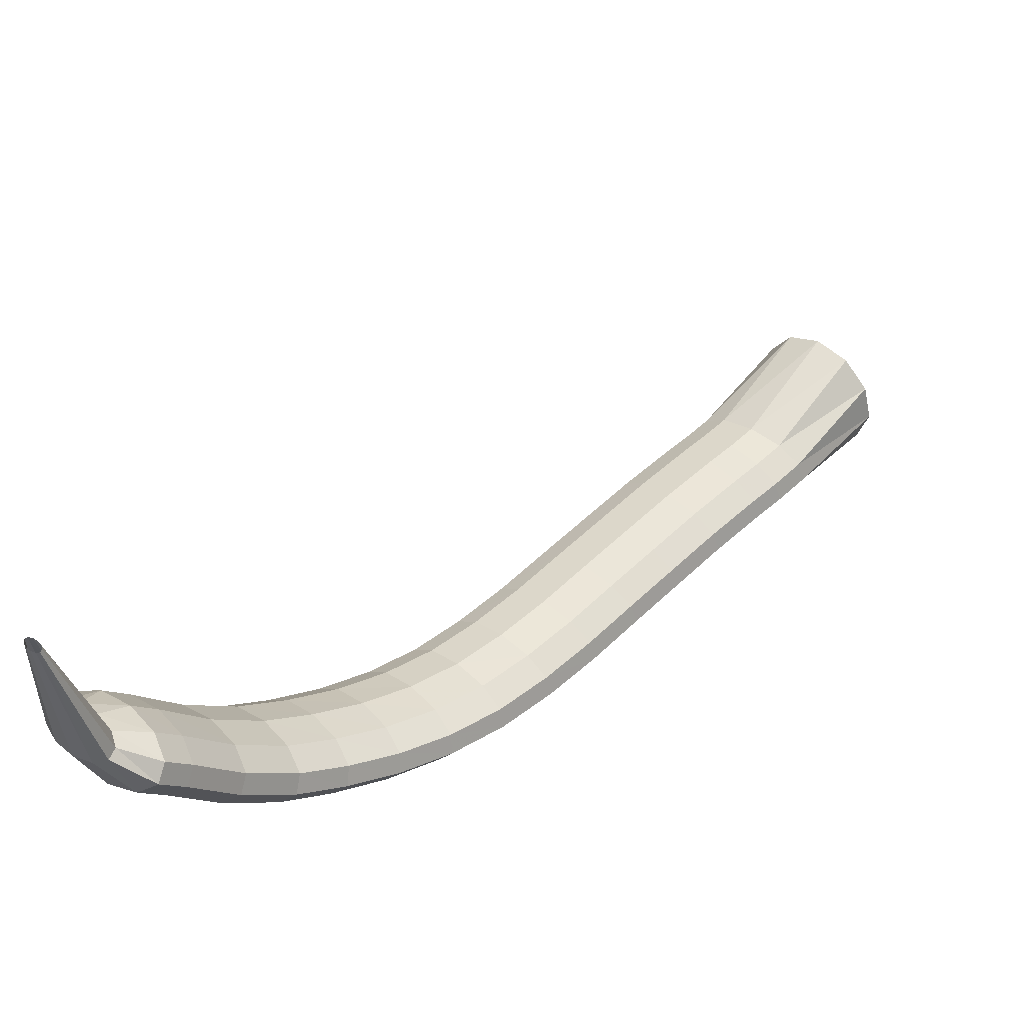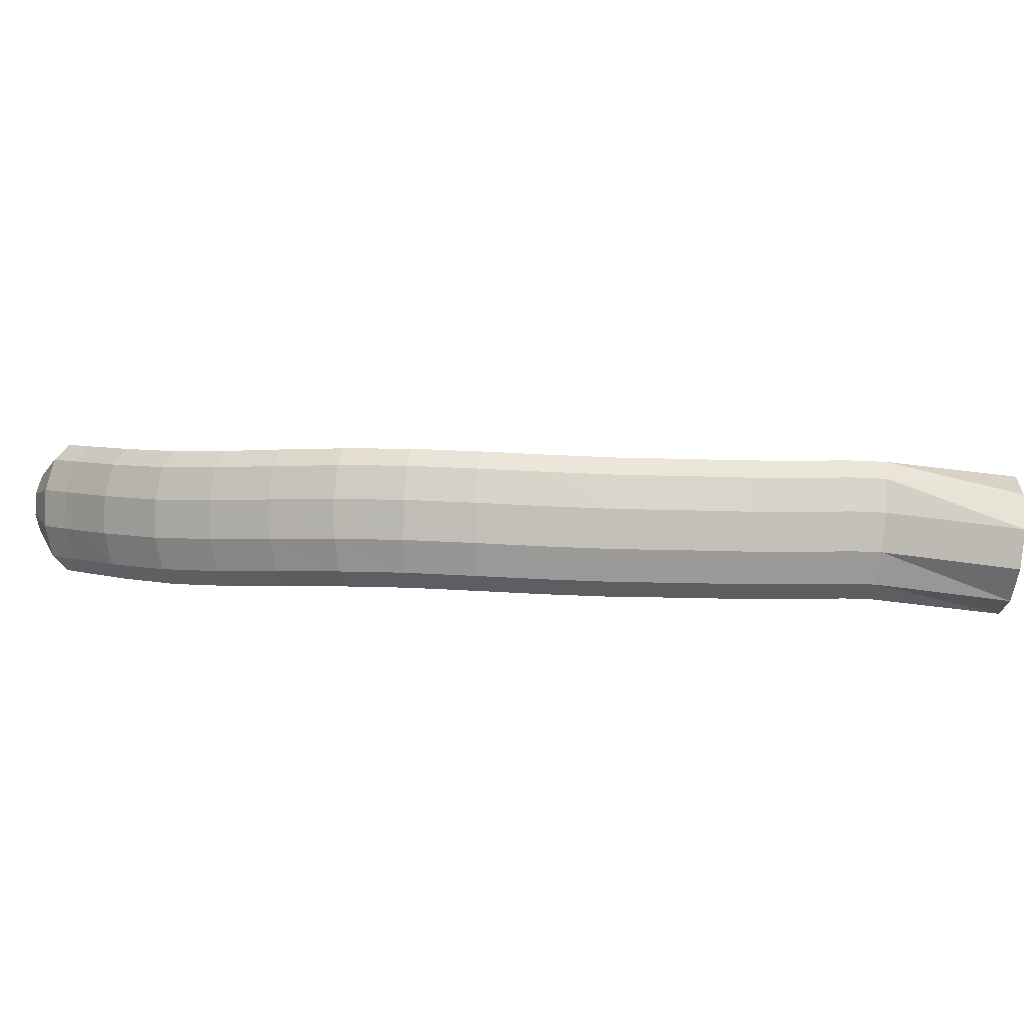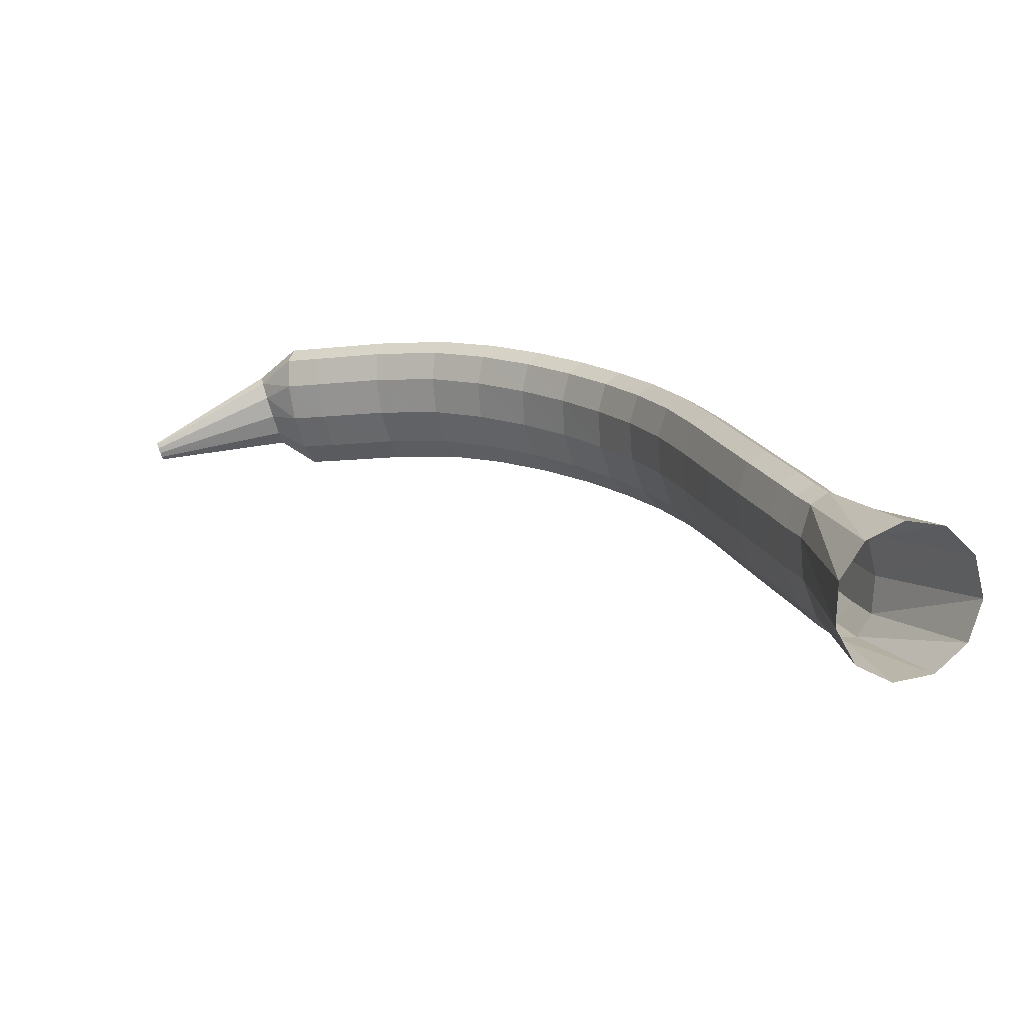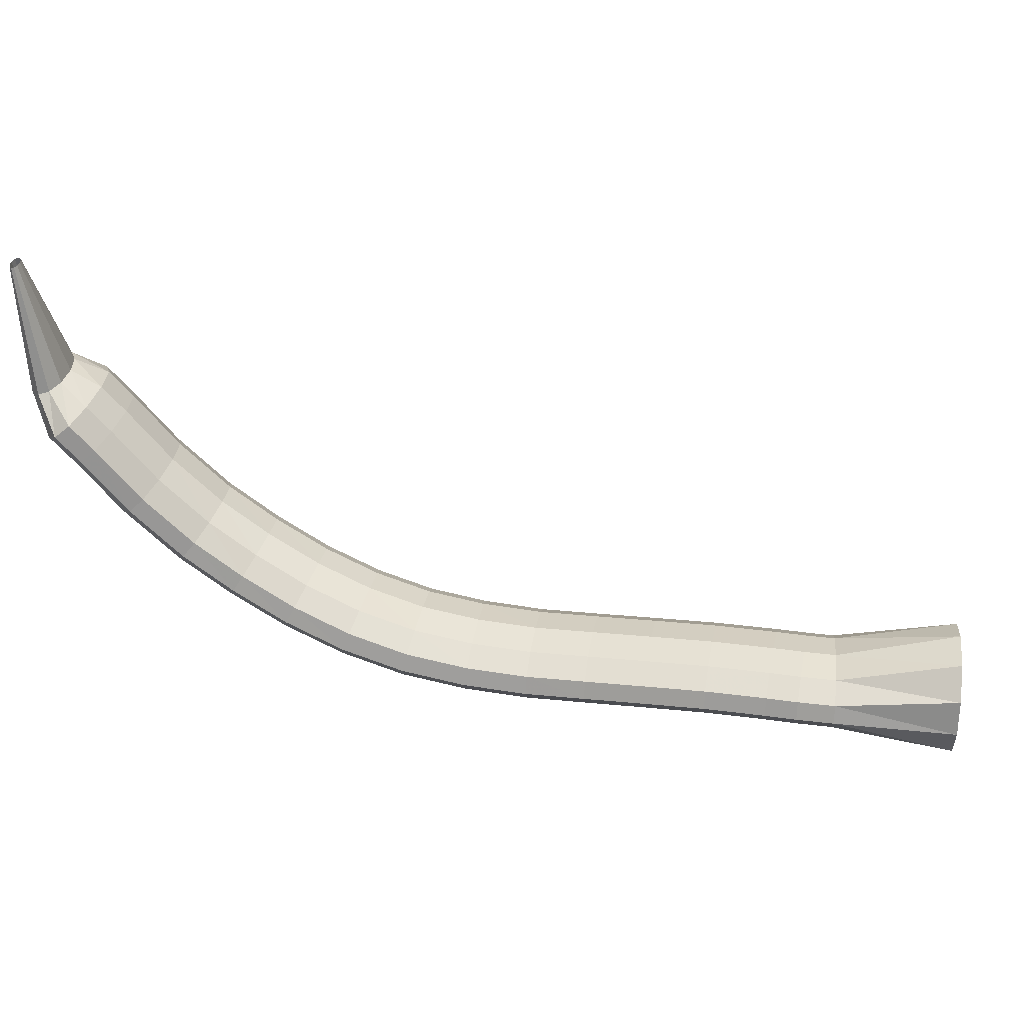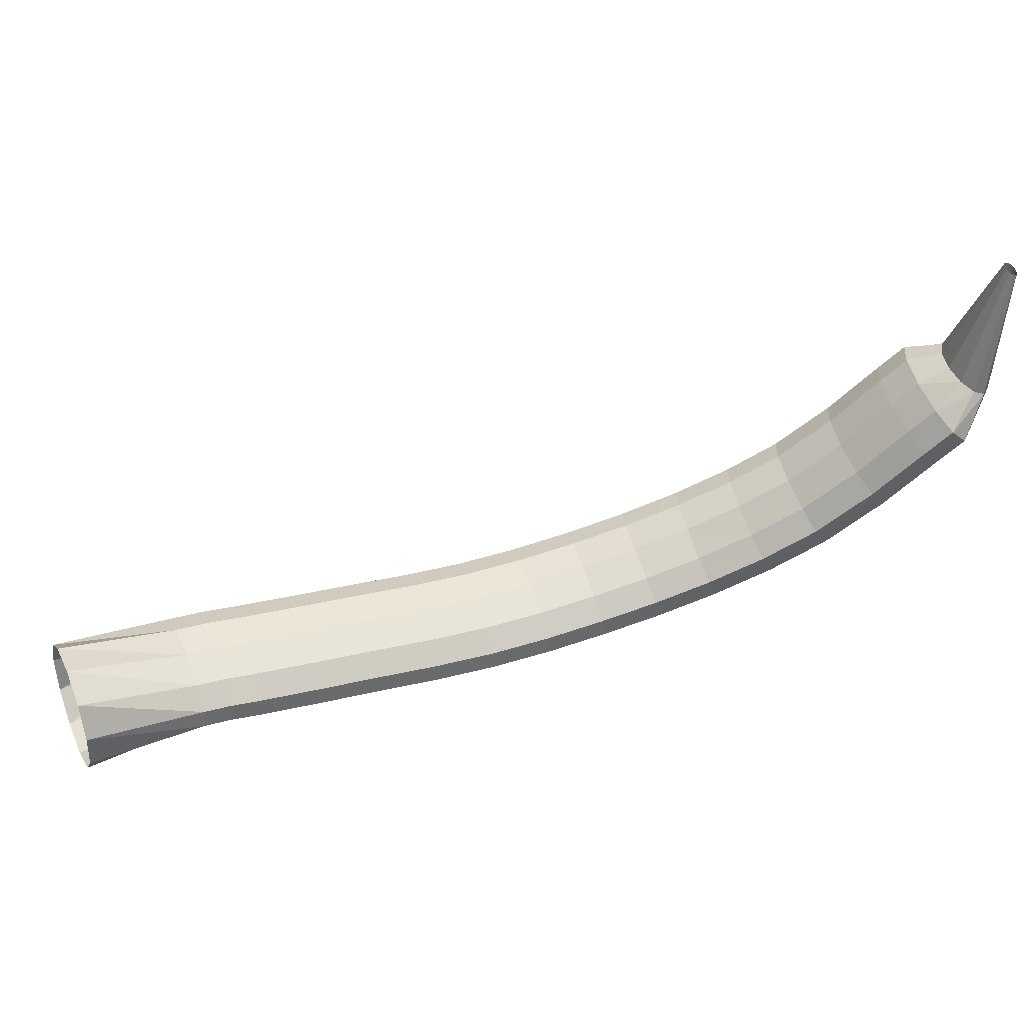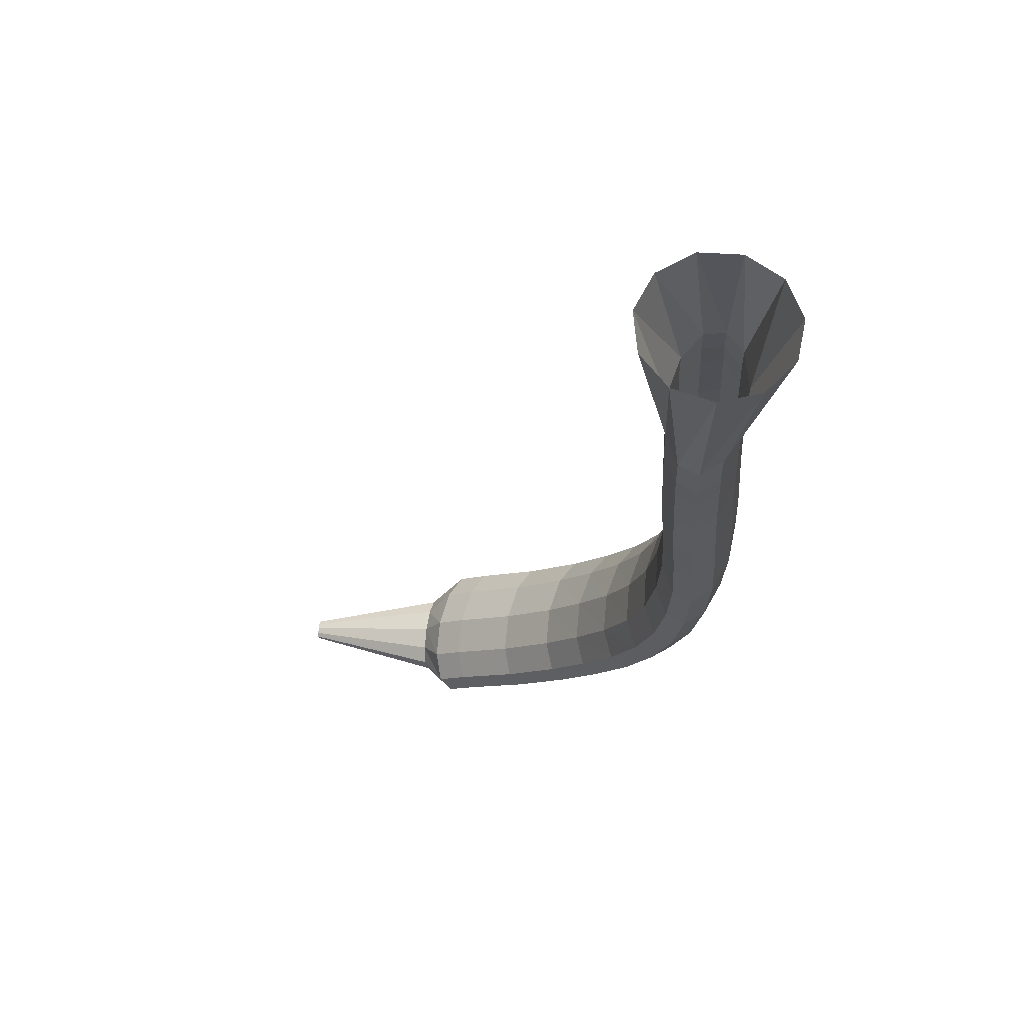
<metadata>
{"format":"obj","ext":"obj","renderer":"f3d","projection":"perspective","resolution":1024,"background":"white","views":[{"elev":-39.0,"azim":-4.2,"up":"+Y"},{"elev":-74.8,"azim":43.6,"up":"+Z"},{"elev":67.0,"azim":57.7,"up":"+Y"},{"elev":45.8,"azim":55.6,"up":"+Z"},{"elev":42.2,"azim":-153.4,"up":"+Z"},{"elev":25.1,"azim":89.2,"up":"+Y"}]}
</metadata>
<code>
g tube1
v 96.33 102.7 131.8
v 96.58 102.3 131.9
v 96.67 102 131.9
v 96.57 101.8 131.8
v 96.31 101.8 131.8
v 95.98 102 131.7
v 95.68 102.3 131.7
v 95.51 102.6 131.6
v 95.51 102.9 131.7
v 95.69 103 131.7
v 96 102.9 131.8
v 96.33 102.7 131.8
v 99.07 104 122.4
v 100.1 102.7 122.5
v 100.5 101.5 122.5
v 100.1 100.7 122.3
v 99.11 100.7 122
v 97.81 101.3 121.6
v 96.6 102.5 121.4
v 95.87 103.8 121.4
v 95.86 104.8 121.5
v 96.56 105.2 121.8
v 97.76 104.9 122.1
v 99.07 104 122.4
v 100.9 105.5 121.2
v 102.6 103.4 121.5
v 103.4 101.5 121.1
v 103.1 100.3 120.3
v 101.7 100.3 119.3
v 99.75 101.5 118.3
v 97.78 103.4 117.7
v 96.46 105.5 117.8
v 96.2 107.1 118.4
v 97.08 107.7 119.3
v 98.84 107.1 120.4
v 100.9 105.5 121.2
v 102.5 106.6 119.3
v 104.2 104.5 119.6
v 105 102.6 119.2
v 104.7 101.4 118.4
v 103.4 101.4 117.3
v 101.4 102.6 116.3
v 99.47 104.6 115.7
v 98.14 106.7 115.8
v 97.87 108.3 116.4
v 98.73 108.8 117.4
v 100.5 108.2 118.5
v 102.5 106.6 119.3
v 105.6 108.6 115.4
v 107.3 106.5 115.7
v 108.2 104.5 115.4
v 107.9 103.4 114.5
v 106.6 103.5 113.3
v 104.7 104.7 112.3
v 102.7 106.6 111.7
v 101.4 108.7 111.8
v 101.1 110.3 112.4
v 101.9 110.9 113.5
v 103.6 110.2 114.6
v 105.6 108.6 115.4
v 108.9 110.8 112.2
v 110.6 108.7 112.4
v 111.5 106.9 112
v 111.4 105.8 111
v 110.2 106 109.7
v 108.4 107.2 108.6
v 106.4 109.2 108
v 105.1 111.3 108.1
v 104.7 112.8 108.8
v 105.4 113.2 110
v 106.9 112.5 111.2
v 108.9 110.8 112.2
v 112.1 113.1 109.9
v 113.8 110.9 110.2
v 114.7 109.1 109.7
v 114.7 108.2 108.6
v 113.7 108.4 107.2
v 111.9 109.7 106
v 110.1 111.8 105.4
v 108.7 113.8 105.5
v 108.2 115.3 106.3
v 108.8 115.6 107.6
v 110.2 114.8 108.9
v 112.1 113.1 109.9
v 115.5 115.5 107.9
v 117.2 113.4 108.2
v 118.2 111.6 107.7
v 118.3 110.7 106.5
v 117.3 111 105.1
v 115.7 112.4 103.9
v 113.8 114.5 103.2
v 112.4 116.5 103.4
v 111.8 117.9 104.3
v 112.3 118.2 105.6
v 113.6 117.3 107
v 115.5 115.5 107.9
v 118.9 118.1 106.5
v 120.6 116 106.7
v 121.8 114.3 106.1
v 122 113.6 104.9
v 121.1 114 103.4
v 119.5 115.4 102.2
v 117.6 117.4 101.6
v 116.1 119.4 101.8
v 115.4 120.6 102.7
v 115.7 120.8 104.1
v 117 119.9 105.5
v 118.9 118.1 106.5
v 122.2 121 105.5
v 124.1 119 105.7
v 125.4 117.4 105
v 125.7 116.8 103.8
v 124.9 117.2 102.3
v 123.3 118.7 101.1
v 121.3 120.6 100.5
v 119.7 122.5 100.7
v 118.9 123.6 101.7
v 119.1 123.7 103.1
v 120.3 122.7 104.5
v 122.2 121 105.5
v 125.4 124.1 105
v 127.4 122.2 105.1
v 128.8 120.8 104.5
v 129.2 120.2 103.2
v 128.5 120.8 101.7
v 126.9 122.2 100.5
v 124.9 124.1 99.88
v 123.2 125.9 100.1
v 122.2 126.9 101.1
v 122.4 126.9 102.6
v 123.6 125.9 104
v 125.4 124.1 105
v 128.6 127.5 104.8
v 130.6 125.6 105
v 132.1 124.2 104.4
v 132.6 123.7 103.1
v 132 124.4 101.6
v 130.4 125.9 100.3
v 128.4 127.8 99.75
v 126.6 129.5 99.99
v 125.6 130.4 101
v 125.7 130.3 102.4
v 126.8 129.2 103.9
v 128.6 127.5 104.8
v 131.8 130.8 105.1
v 133.7 128.9 105.3
v 135.2 127.6 104.6
v 135.8 127.1 103.3
v 135.2 127.8 101.8
v 133.7 129.4 100.6
v 131.8 131.3 100
v 129.9 133 100.3
v 128.9 133.9 101.3
v 128.9 133.8 102.7
v 130 132.6 104.1
v 131.8 130.8 105.1
v 135 134.2 105.4
v 137 132.3 105.6
v 138.5 130.9 105
v 139 130.5 103.7
v 138.5 131.2 102.2
v 137 132.7 101
v 135 134.7 100.4
v 133.2 136.4 100.6
v 132.2 137.3 101.6
v 132.2 137.2 103.1
v 133.2 136 104.5
v 135 134.2 105.4
v 138.4 137.6 105.8
v 140.3 135.7 106
v 141.8 134.3 105.3
v 142.3 133.9 104
v 141.7 134.6 102.5
v 140.3 136.1 101.3
v 138.3 138.1 100.7
v 136.6 139.8 101
v 135.5 140.8 102
v 135.5 140.6 103.4
v 136.6 139.5 104.8
v 138.4 137.6 105.8
v 141.8 141 106
v 143.7 139 106.2
v 145.1 137.6 105.6
v 145.6 137.2 104.3
v 145.1 137.9 102.8
v 143.6 139.5 101.6
v 141.7 141.5 101
v 140 143.2 101.2
v 139 144.2 102.2
v 139 144.1 103.7
v 140 142.9 105.1
v 141.8 141 106
v 143.5 142.6 106.2
v 145.4 140.7 106.4
v 146.9 139.3 105.7
v 147.4 138.8 104.4
v 146.8 139.5 102.9
v 145.3 141.1 101.7
v 143.4 143.1 101.1
v 141.7 144.8 101.4
v 140.6 145.8 102.4
v 140.7 145.7 103.8
v 141.7 144.5 105.2
v 143.5 142.6 106.2
v 145.2 144.4 106.3
v 147.3 142.7 106.5
v 148.8 141.3 105.8
v 149.4 140.9 104.5
v 148.7 141.5 103
v 147.1 142.9 101.8
v 145 144.7 101.2
v 143.1 146.3 101.4
v 142 147.2 102.4
v 142.1 147.1 103.9
v 143.3 146.1 105.3
v 145.2 144.4 106.3
v 150.7 151.9 108.9
v 152.9 150.1 108.6
v 154.6 148.7 107
v 155.4 148.1 104.3
v 155 148.5 101.6
v 153.5 149.8 99.57
v 151.3 151.6 98.98
v 149.3 153.3 99.96
v 148 154.3 102.2
v 147.8 154.4 105
v 148.8 153.5 107.5
v 150.7 151.9 108.9
f 1 2 14
f 14 13 1
f 2 3 15
f 15 14 2
f 3 4 16
f 16 15 3
f 4 5 17
f 17 16 4
f 5 6 18
f 18 17 5
f 6 7 19
f 19 18 6
f 7 8 20
f 20 19 7
f 8 9 21
f 21 20 8
f 9 10 22
f 22 21 9
f 10 11 23
f 23 22 10
f 11 12 24
f 24 23 11
f 13 14 26
f 26 25 13
f 14 15 27
f 27 26 14
f 15 16 28
f 28 27 15
f 16 17 29
f 29 28 16
f 17 18 30
f 30 29 17
f 18 19 31
f 31 30 18
f 19 20 32
f 32 31 19
f 20 21 33
f 33 32 20
f 21 22 34
f 34 33 21
f 22 23 35
f 35 34 22
f 23 24 36
f 36 35 23
f 25 26 38
f 38 37 25
f 26 27 39
f 39 38 26
f 27 28 40
f 40 39 27
f 28 29 41
f 41 40 28
f 29 30 42
f 42 41 29
f 30 31 43
f 43 42 30
f 31 32 44
f 44 43 31
f 32 33 45
f 45 44 32
f 33 34 46
f 46 45 33
f 34 35 47
f 47 46 34
f 35 36 48
f 48 47 35
f 37 38 50
f 50 49 37
f 38 39 51
f 51 50 38
f 39 40 52
f 52 51 39
f 40 41 53
f 53 52 40
f 41 42 54
f 54 53 41
f 42 43 55
f 55 54 42
f 43 44 56
f 56 55 43
f 44 45 57
f 57 56 44
f 45 46 58
f 58 57 45
f 46 47 59
f 59 58 46
f 47 48 60
f 60 59 47
f 49 50 62
f 62 61 49
f 50 51 63
f 63 62 50
f 51 52 64
f 64 63 51
f 52 53 65
f 65 64 52
f 53 54 66
f 66 65 53
f 54 55 67
f 67 66 54
f 55 56 68
f 68 67 55
f 56 57 69
f 69 68 56
f 57 58 70
f 70 69 57
f 58 59 71
f 71 70 58
f 59 60 72
f 72 71 59
f 61 62 74
f 74 73 61
f 62 63 75
f 75 74 62
f 63 64 76
f 76 75 63
f 64 65 77
f 77 76 64
f 65 66 78
f 78 77 65
f 66 67 79
f 79 78 66
f 67 68 80
f 80 79 67
f 68 69 81
f 81 80 68
f 69 70 82
f 82 81 69
f 70 71 83
f 83 82 70
f 71 72 84
f 84 83 71
f 73 74 86
f 86 85 73
f 74 75 87
f 87 86 74
f 75 76 88
f 88 87 75
f 76 77 89
f 89 88 76
f 77 78 90
f 90 89 77
f 78 79 91
f 91 90 78
f 79 80 92
f 92 91 79
f 80 81 93
f 93 92 80
f 81 82 94
f 94 93 81
f 82 83 95
f 95 94 82
f 83 84 96
f 96 95 83
f 85 86 98
f 98 97 85
f 86 87 99
f 99 98 86
f 87 88 100
f 100 99 87
f 88 89 101
f 101 100 88
f 89 90 102
f 102 101 89
f 90 91 103
f 103 102 90
f 91 92 104
f 104 103 91
f 92 93 105
f 105 104 92
f 93 94 106
f 106 105 93
f 94 95 107
f 107 106 94
f 95 96 108
f 108 107 95
f 97 98 110
f 110 109 97
f 98 99 111
f 111 110 98
f 99 100 112
f 112 111 99
f 100 101 113
f 113 112 100
f 101 102 114
f 114 113 101
f 102 103 115
f 115 114 102
f 103 104 116
f 116 115 103
f 104 105 117
f 117 116 104
f 105 106 118
f 118 117 105
f 106 107 119
f 119 118 106
f 107 108 120
f 120 119 107
f 109 110 122
f 122 121 109
f 110 111 123
f 123 122 110
f 111 112 124
f 124 123 111
f 112 113 125
f 125 124 112
f 113 114 126
f 126 125 113
f 114 115 127
f 127 126 114
f 115 116 128
f 128 127 115
f 116 117 129
f 129 128 116
f 117 118 130
f 130 129 117
f 118 119 131
f 131 130 118
f 119 120 132
f 132 131 119
f 121 122 134
f 134 133 121
f 122 123 135
f 135 134 122
f 123 124 136
f 136 135 123
f 124 125 137
f 137 136 124
f 125 126 138
f 138 137 125
f 126 127 139
f 139 138 126
f 127 128 140
f 140 139 127
f 128 129 141
f 141 140 128
f 129 130 142
f 142 141 129
f 130 131 143
f 143 142 130
f 131 132 144
f 144 143 131
f 133 134 146
f 146 145 133
f 134 135 147
f 147 146 134
f 135 136 148
f 148 147 135
f 136 137 149
f 149 148 136
f 137 138 150
f 150 149 137
f 138 139 151
f 151 150 138
f 139 140 152
f 152 151 139
f 140 141 153
f 153 152 140
f 141 142 154
f 154 153 141
f 142 143 155
f 155 154 142
f 143 144 156
f 156 155 143
f 145 146 158
f 158 157 145
f 146 147 159
f 159 158 146
f 147 148 160
f 160 159 147
f 148 149 161
f 161 160 148
f 149 150 162
f 162 161 149
f 150 151 163
f 163 162 150
f 151 152 164
f 164 163 151
f 152 153 165
f 165 164 152
f 153 154 166
f 166 165 153
f 154 155 167
f 167 166 154
f 155 156 168
f 168 167 155
f 157 158 170
f 170 169 157
f 158 159 171
f 171 170 158
f 159 160 172
f 172 171 159
f 160 161 173
f 173 172 160
f 161 162 174
f 174 173 161
f 162 163 175
f 175 174 162
f 163 164 176
f 176 175 163
f 164 165 177
f 177 176 164
f 165 166 178
f 178 177 165
f 166 167 179
f 179 178 166
f 167 168 180
f 180 179 167
f 169 170 182
f 182 181 169
f 170 171 183
f 183 182 170
f 171 172 184
f 184 183 171
f 172 173 185
f 185 184 172
f 173 174 186
f 186 185 173
f 174 175 187
f 187 186 174
f 175 176 188
f 188 187 175
f 176 177 189
f 189 188 176
f 177 178 190
f 190 189 177
f 178 179 191
f 191 190 178
f 179 180 192
f 192 191 179
f 181 182 194
f 194 193 181
f 182 183 195
f 195 194 182
f 183 184 196
f 196 195 183
f 184 185 197
f 197 196 184
f 185 186 198
f 198 197 185
f 186 187 199
f 199 198 186
f 187 188 200
f 200 199 187
f 188 189 201
f 201 200 188
f 189 190 202
f 202 201 189
f 190 191 203
f 203 202 190
f 191 192 204
f 204 203 191
f 193 194 206
f 206 205 193
f 194 195 207
f 207 206 194
f 195 196 208
f 208 207 195
f 196 197 209
f 209 208 196
f 197 198 210
f 210 209 197
f 198 199 211
f 211 210 198
f 199 200 212
f 212 211 199
f 200 201 213
f 213 212 200
f 201 202 214
f 214 213 201
f 202 203 215
f 215 214 202
f 203 204 216
f 216 215 203
f 205 206 218
f 218 217 205
f 206 207 219
f 219 218 206
f 207 208 220
f 220 219 207
f 208 209 221
f 221 220 208
f 209 210 222
f 222 221 209
f 210 211 223
f 223 222 210
f 211 212 224
f 224 223 211
f 212 213 225
f 225 224 212
f 213 214 226
f 226 225 213
f 214 215 227
f 227 226 214
f 215 216 228
f 228 227 215
g

</code>
